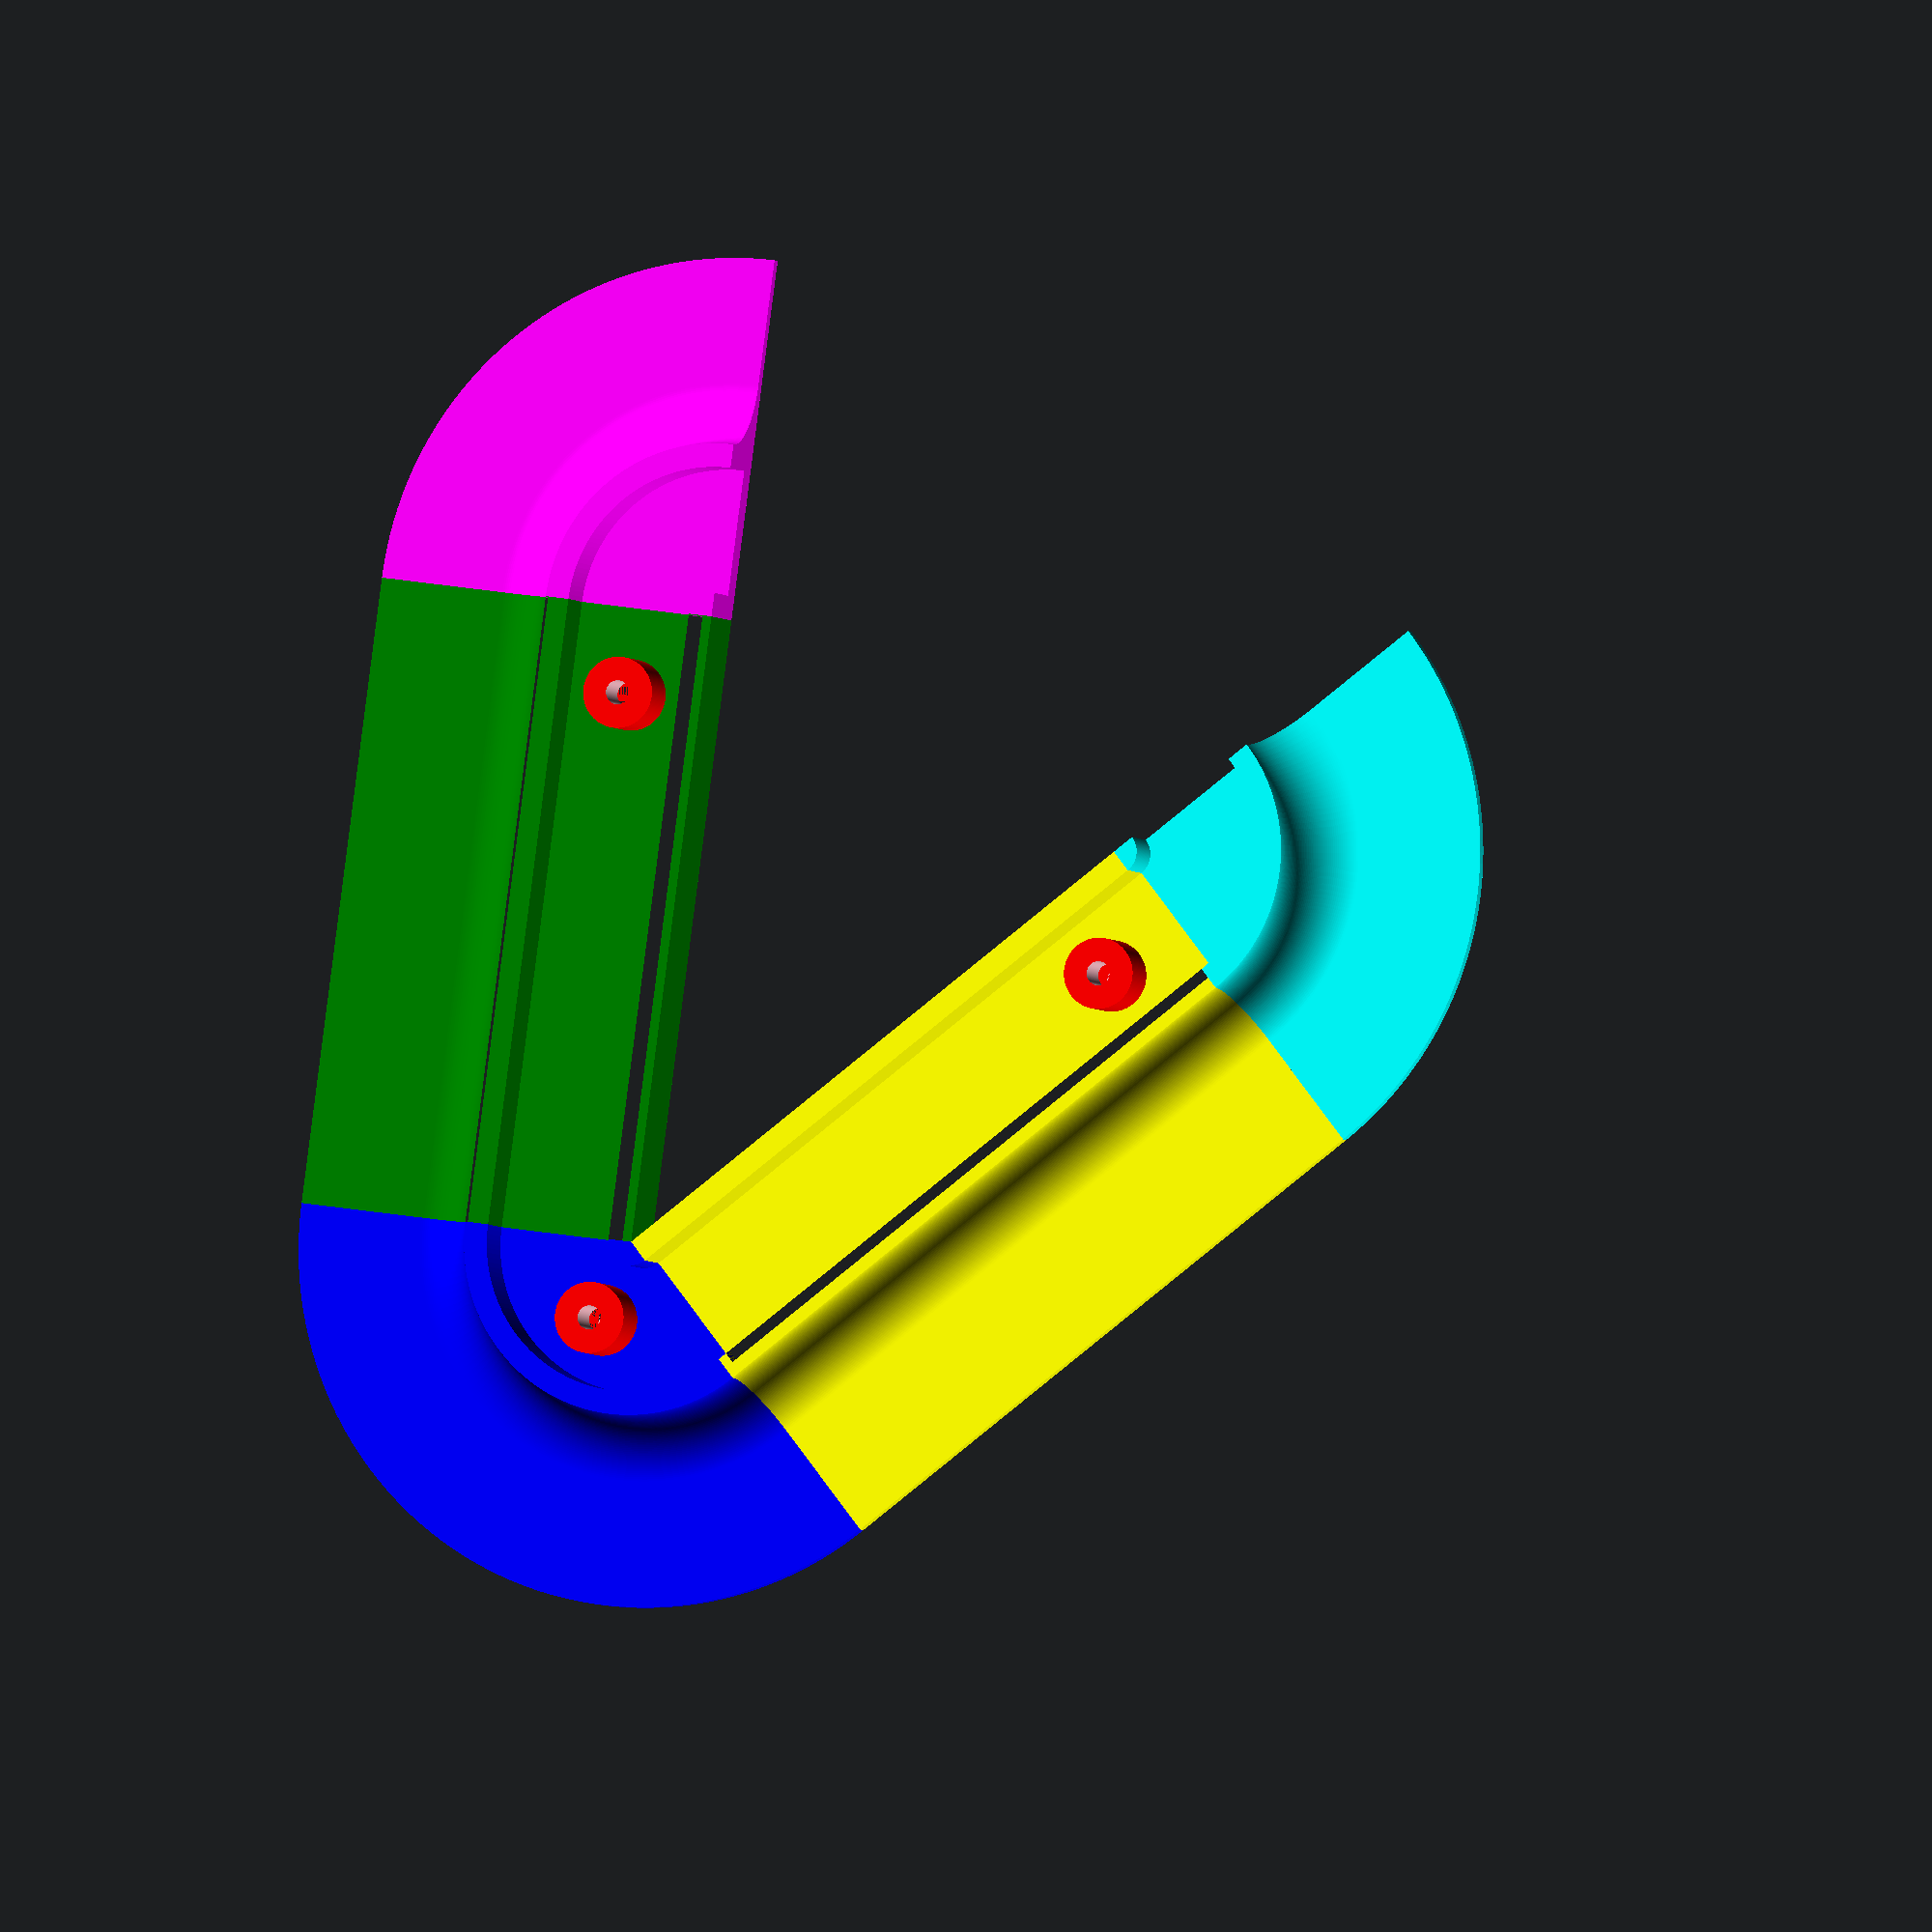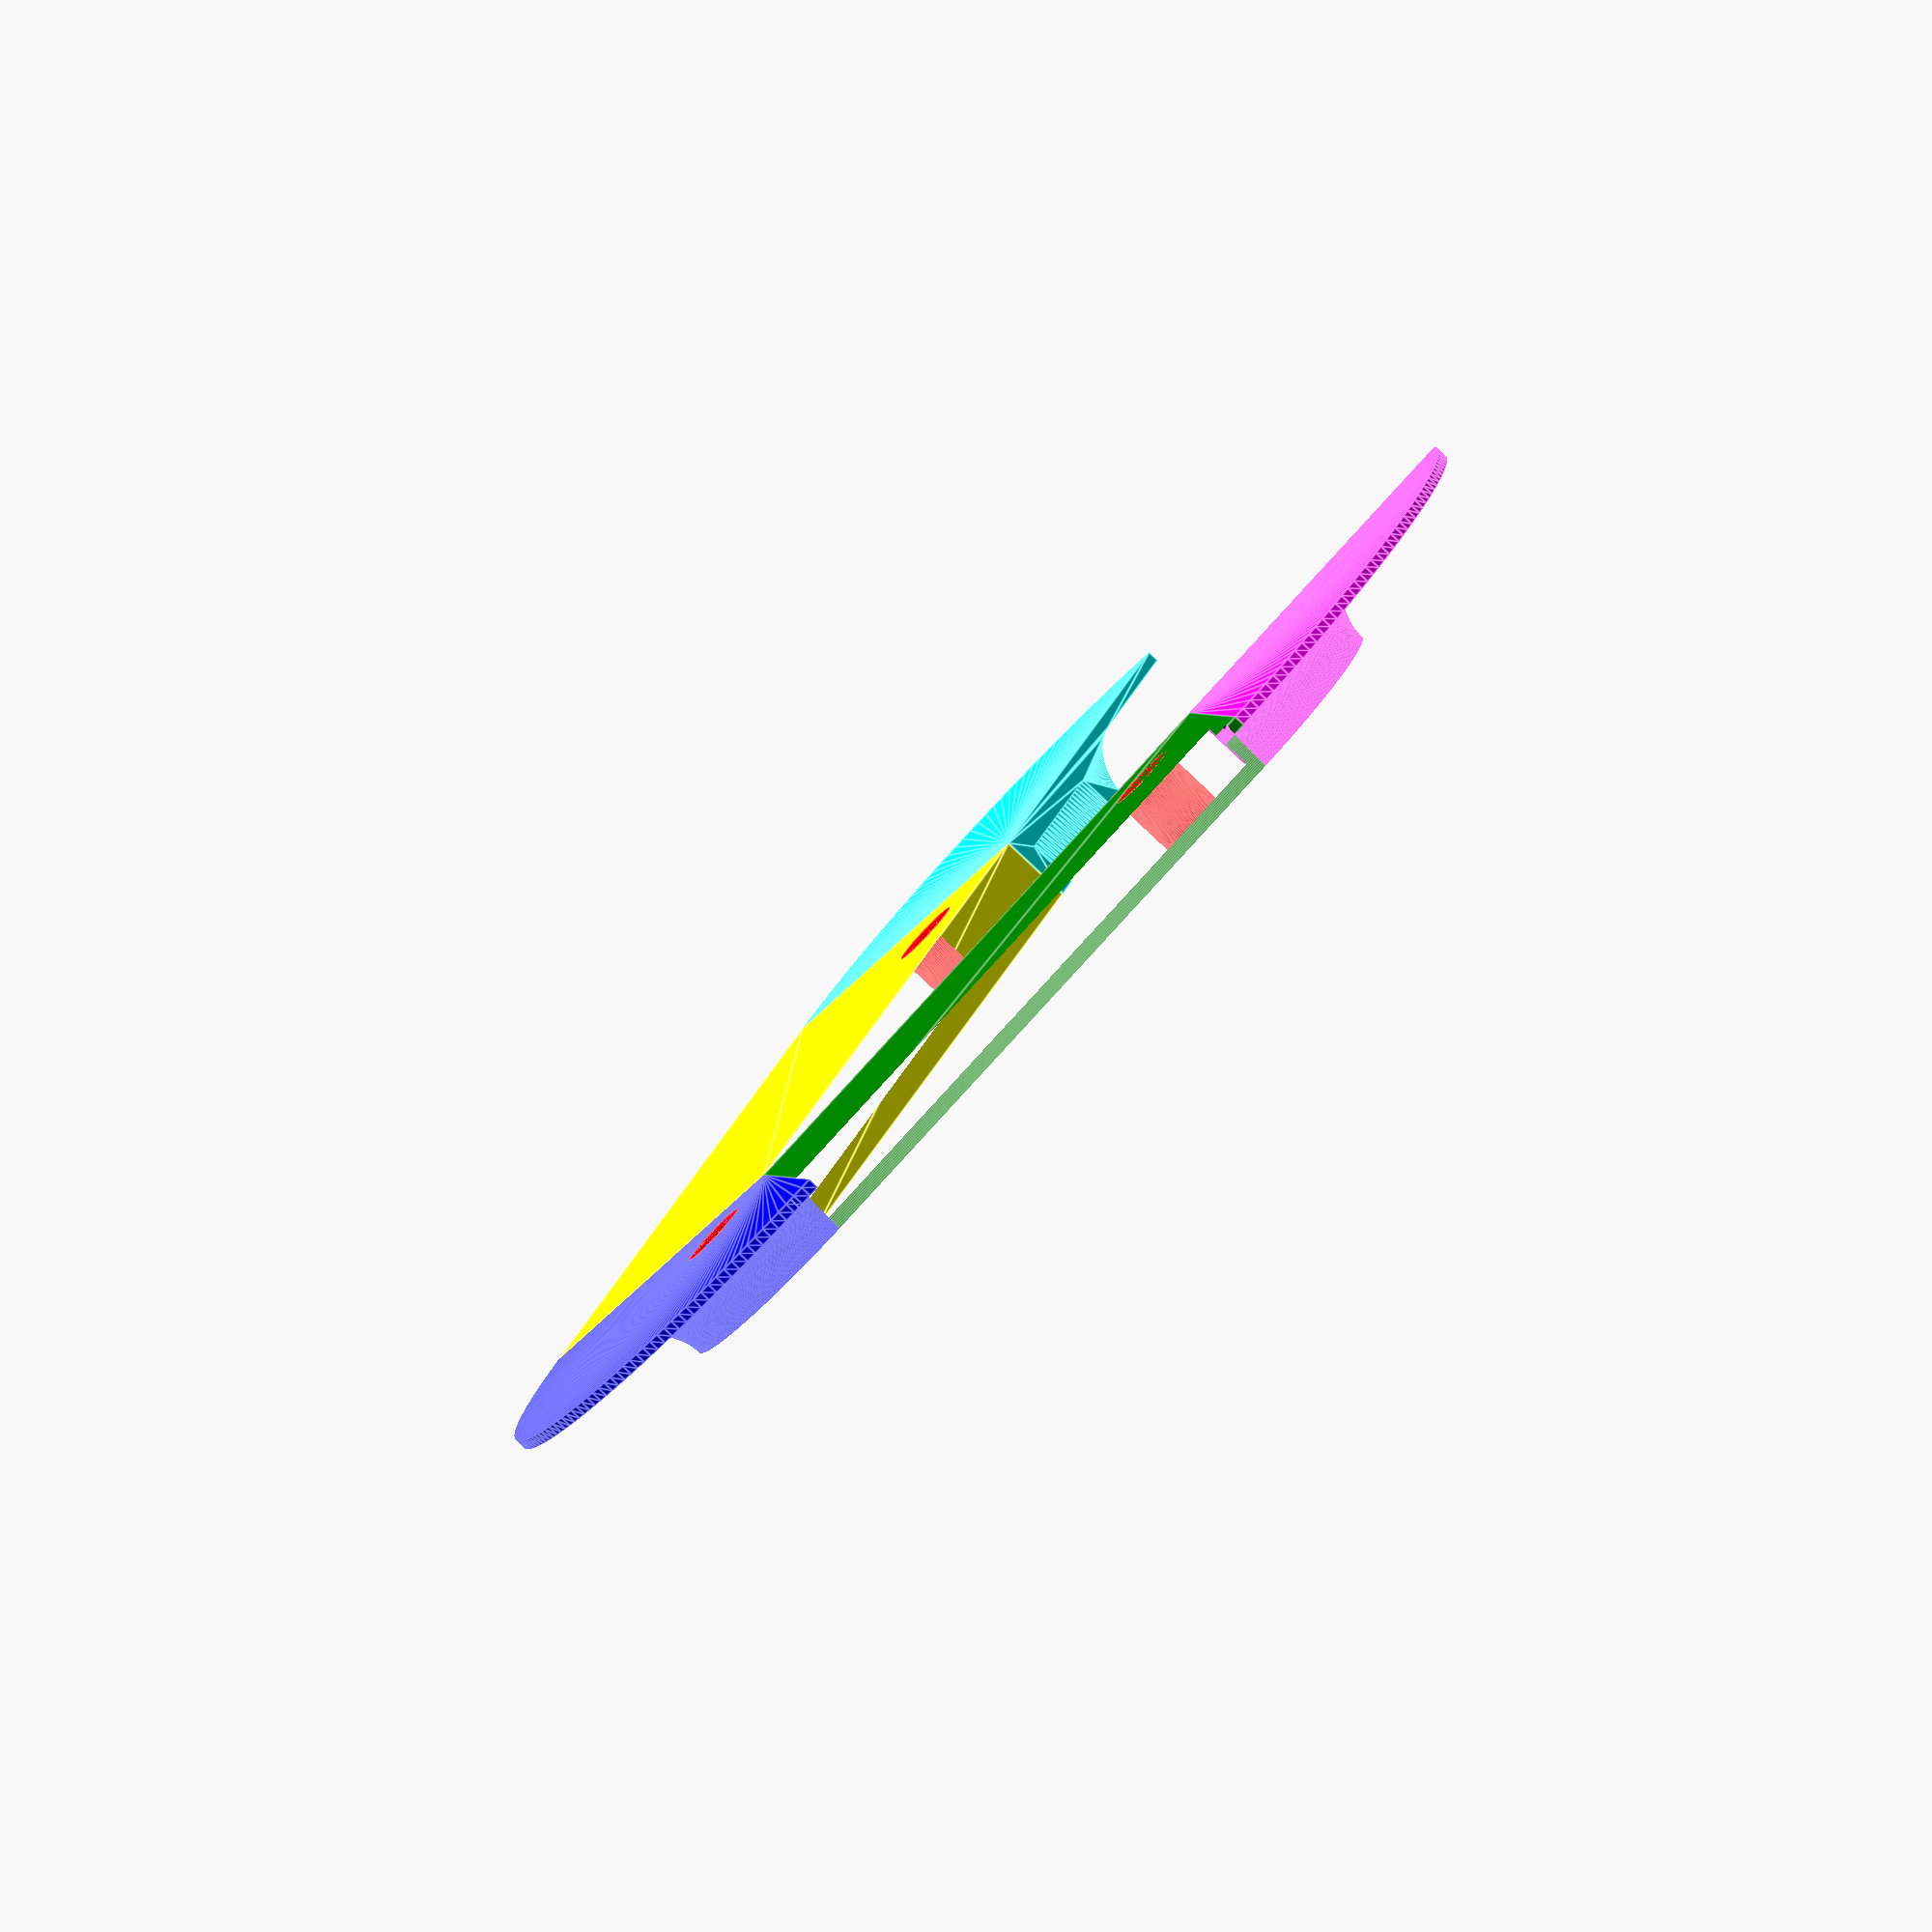
<openscad>
// single bend: top and bottom printed separately and bolted together
// flush caches before render on "WARNING: Object may not be a valid 2-manifold and may need repair!"

$fn = 200;

// bottom or top
top = false;

// tube outer radius
tube_r = 8;

// bend to tube center
bend_r = 30;
bend_a = 45;

// length of straights from centre of bend
straight_l = 80;

// lower skirt
skirt_r = bend_r + 2 * tube_r;
skirt_h = 1.5;

// upper lip
lip_r = 1.5;

// wall thickness
wall_w = lip_r * 2;

// bolt and nut, M3
bolt_r = 1.5 * 1.02;
nut_w = 5.5 * 1.02;
nut_d = 4;

// text size and depth; maybe need to move to skirt
text_pt = 7;
text_d = 1;

// clear the log
echo("\n\n\n\n\n\n\n\n\n\n");
echo($fa=$fa);
echo($fn=$fn);
echo($fs=$fs);
echo(tube_r=tube_r);
echo(bend_r=bend_r);
echo(bend_a=bend_a);
echo(straight_l=straight_l);
echo(skirt_r=skirt_r);
echo(skirt_h=skirt_h);
echo(lip_r=lip_r);
echo(bolt_r=bolt_r);
echo(nut_w=nut_w);
echo(nut_d=nut_d);
echo(text_pt=text_pt);
echo(text_d=text_d);

// entire piece
if (top) {

  extrude_bend()
    cross_section_top();
  extrude_right_straight()
    cross_section_top();
  extrude_left_straight()
    cross_section_top();
} else {

  extrude_bend()
    cross_section_bottom();
  extrude_right_straight()
    cross_section_bottom();
  extrude_left_straight()
    cross_section_bottom();
}

module cross_section_bottom() {

  // bottom skirt
  square([skirt_r, skirt_h], center=false);

  // body
  difference() {
    square([bend_r, skirt_h + tube_r], center=false);

    // hollow
    translate(v=[wall_w, wall_w, 0])
      square([bend_r - tube_r - 2 * wall_w, tube_r + skirt_h - wall_w], center=false);

    // tube hollow
    translate(v=[bend_r, skirt_h + tube_r, 0])
      circle(r=tube_r);
  }
}

module cross_section_top() {

  // top lip
  translate(v=[bend_r, lip_r, 0])
    circle(r=lip_r);

  difference() {

    // outer
    square([bend_r, tube_r + lip_r * 2], center=false);

    // hollow
    translate(v=[wall_w, wall_w, 0])
      square([bend_r - tube_r - 2 * wall_w, tube_r + lip_r * 2 - wall_w], center=false);

    // tube hollow
    translate(v=[bend_r, tube_r + lip_r * 2, 0])
      circle(r=tube_r);
  }
}

module bolt_shaft() {

  // full height
  if (top) {
    cylinder(h=tube_r + lip_r * 2, r=bolt_r + wall_w, center=false);
  } else {
    cylinder(h=tube_r + skirt_h, r=bolt_r + wall_w, center=false);
  }
}

module bolt_hole() {

  // hole
  color(c="pink")
    cylinder(h=skirt_h + tube_r * 2 + lip_r * 2, r=bolt_r, center=false);

  // captive nut
  if (!top) {
    color(c="red")
      cylinder(h=nut_d, r=nut_w / sqrt(3), center=false, $fn=6);
  }
}

module straight_text(text) {
  translate(v=[bend_r / 2, (bend_r - straight_l) / 2, text_d])
    rotate(a=90, v=[0, 0, 1])
      rotate(a=180, v=[1, 0, 0])
        linear_extrude(height=text_d, center=false)
          text(size=text_pt, text=text);
}

module extrude_bend() {

  difference() {

    union() {

      // body
      color(c="blue")
        rotate_extrude(angle=180 - bend_a)
          children();

      // bolt shaft closer to centre
      color(c="red")
        translate([(bend_r - tube_r) / 2 * cos((180 - bend_a) / 2), (bend_r - tube_r) / 2 * sin((180 - bend_a) / 2), 0])
          bolt_shaft();
    }

    // bolt hole
    translate([(bend_r - tube_r) / 2 * cos((180 - bend_a) / 2), (bend_r - tube_r) / 2 * sin((180 - bend_a) / 2), 0])
      bolt_hole();
  }
}

module extrude_right_straight() {

  translate([0, -straight_l / 2, 0]) {

    difference() {

      union() {

        // body
        color(c="green")
          rotate(a=90, v=[1, 0, 0])
            linear_extrude(height=straight_l, center=true)
              children();

        // bolt shaft
        color(c="red")
          translate(v=[(bend_r - tube_r) / 2, -(straight_l - bend_r + tube_r) / 2, 0])
            bolt_shaft();
      }

      // tube info
      if (top)
        straight_text(text=str(tube_r * 2, "mm Tube"));

      // bolt hole
      translate(v=[(bend_r - tube_r) / 2, -(straight_l - bend_r + tube_r) / 2, 0])
        bolt_hole();
    }

    // assistive bend
    translate(v=[0, -straight_l / 2, 0])
      color(c="magenta")
        rotate_extrude(angle=-90)
          children();
  }
}

module extrude_left_straight() {

  rotate(a=180 - bend_a, v=[0, 0, 1])

    translate([0, straight_l / 2, 0]) {

      difference() {

        union() {

          // body
          color(c="yellow")
            rotate(a=90, v=[1, 0, 0])
              linear_extrude(height=straight_l, center=true)
                children();

          // bolt shaft
          color(c="red")
            translate(v=[(bend_r - tube_r) / 2, (straight_l - bend_r + tube_r) / 2, 0])
              bolt_shaft();
        }

        // bend info
        if (top)
          straight_text(text=str(bend_a, "° ", bend_r, "mm"));

        // bolt hole
        translate(v=[(bend_r - tube_r) / 2, (straight_l - bend_r + tube_r) / 2, 0])
          bolt_hole();
      }

      // assistive bend
      translate(v=[0, straight_l / 2, 0])
        color(c="cyan")
          rotate_extrude(angle=90)
            children();
    }
}

</openscad>
<views>
elev=183.3 azim=7.6 roll=164.5 proj=o view=wireframe
elev=81.6 azim=100.6 roll=226.6 proj=o view=edges
</views>
